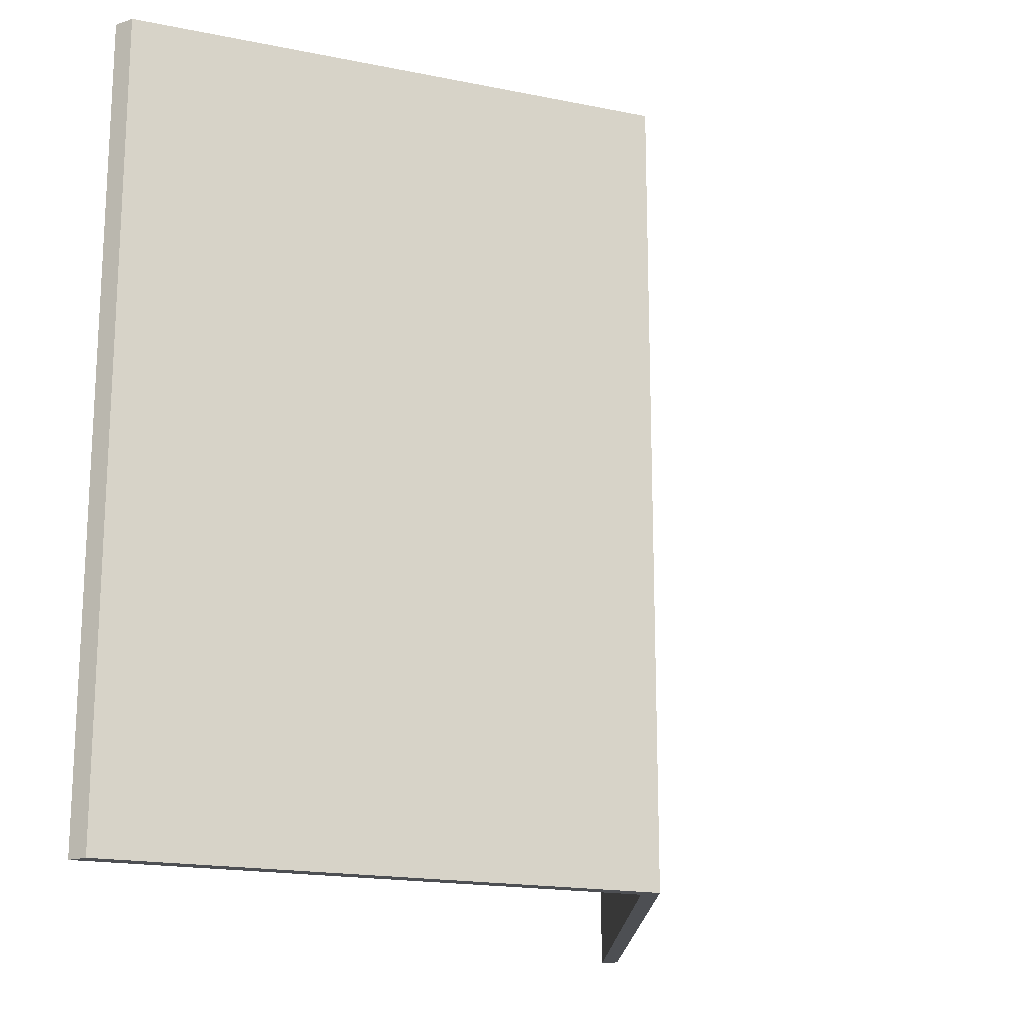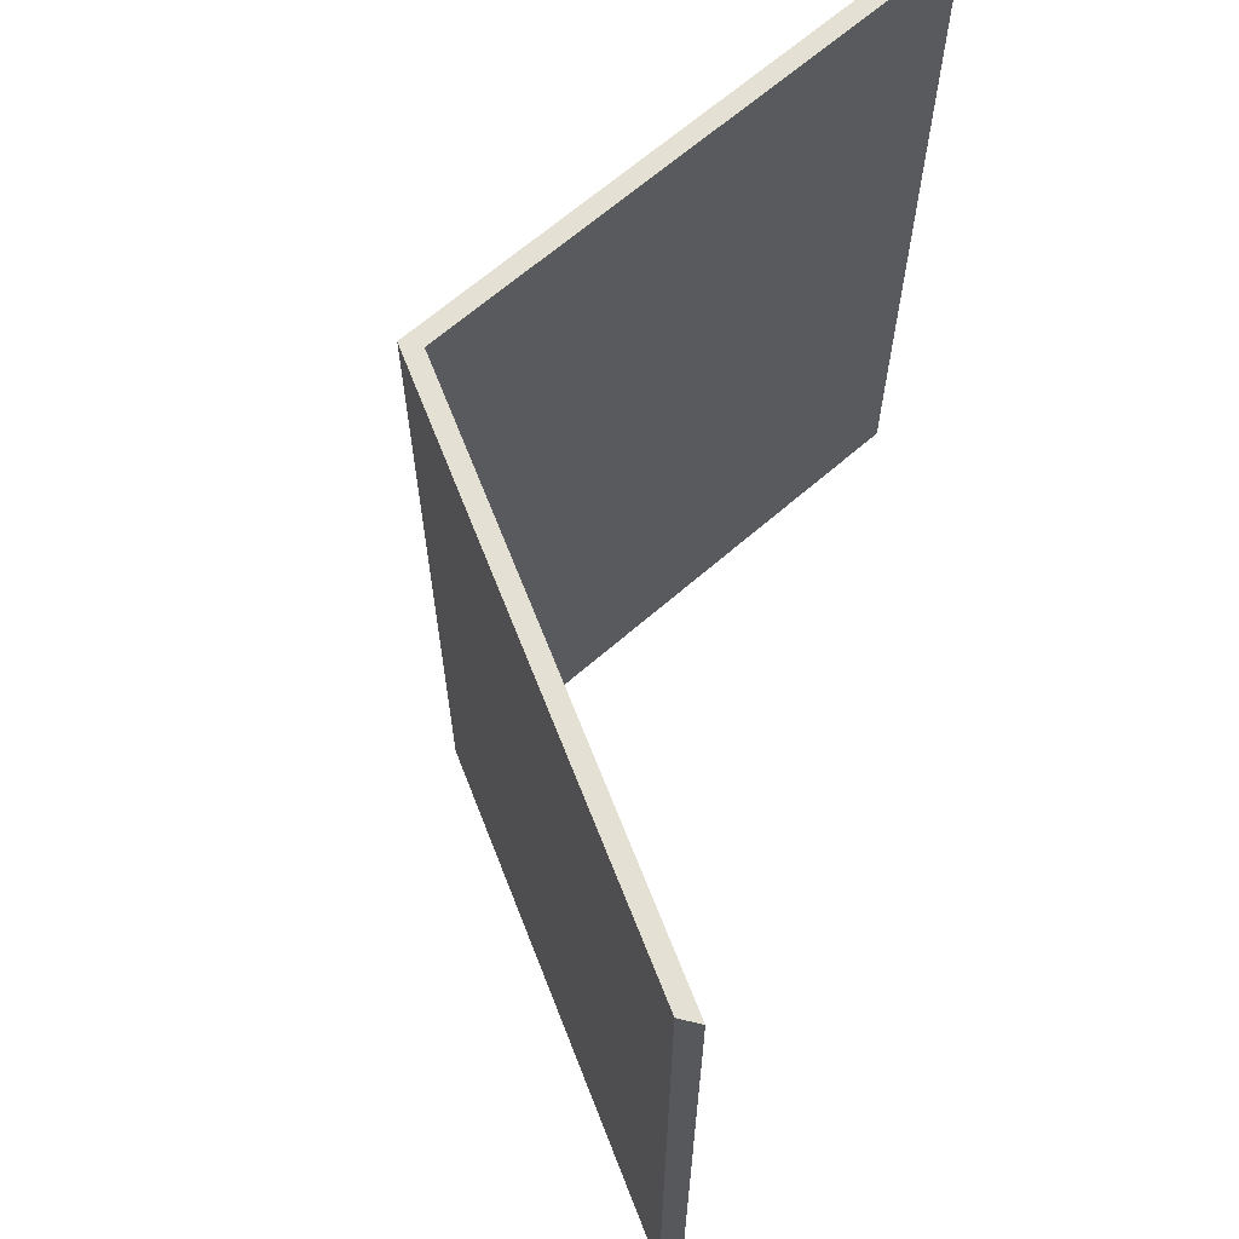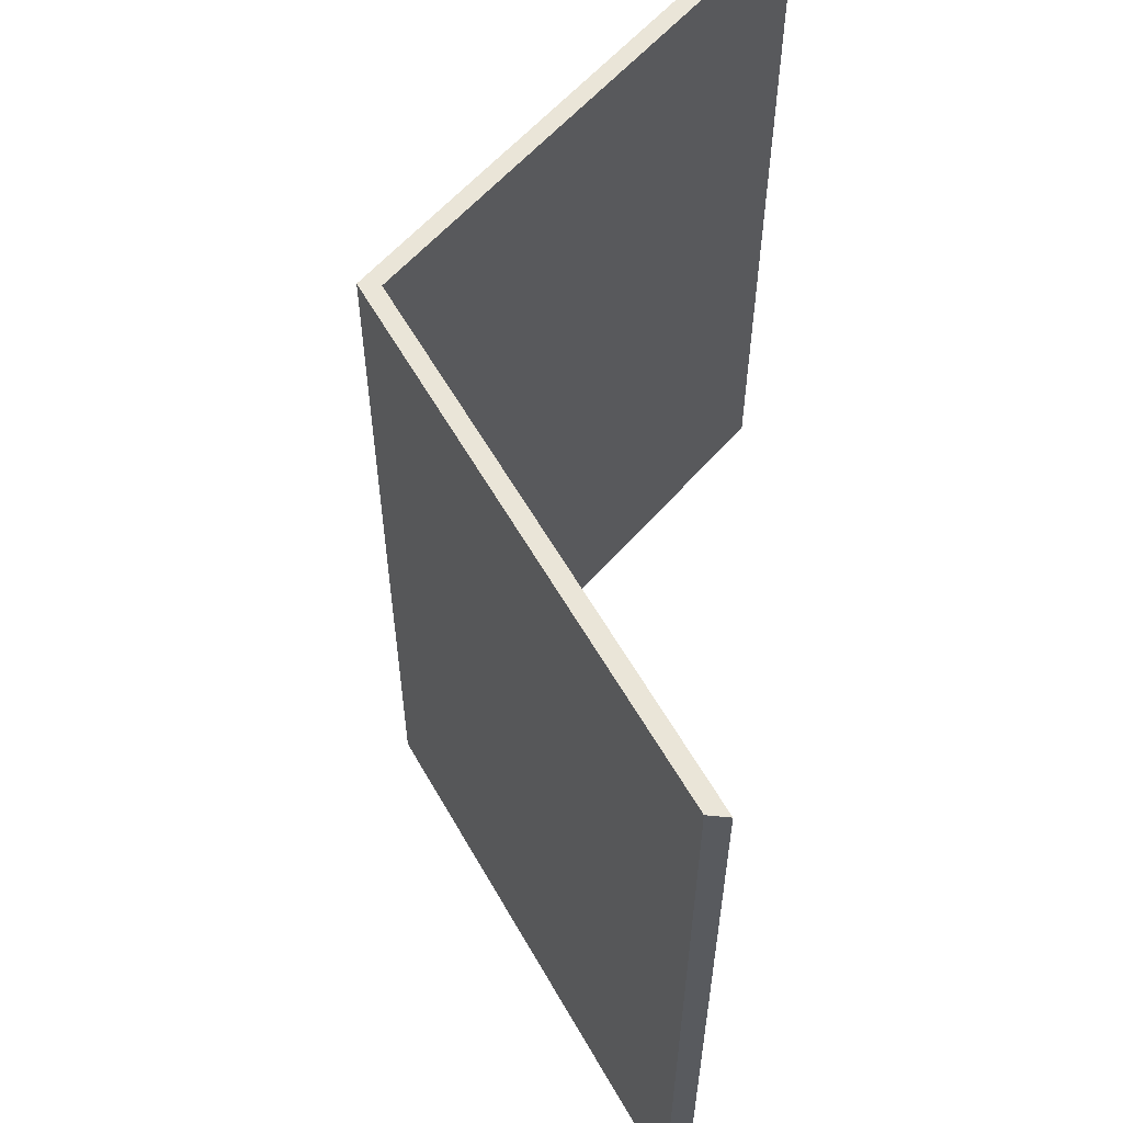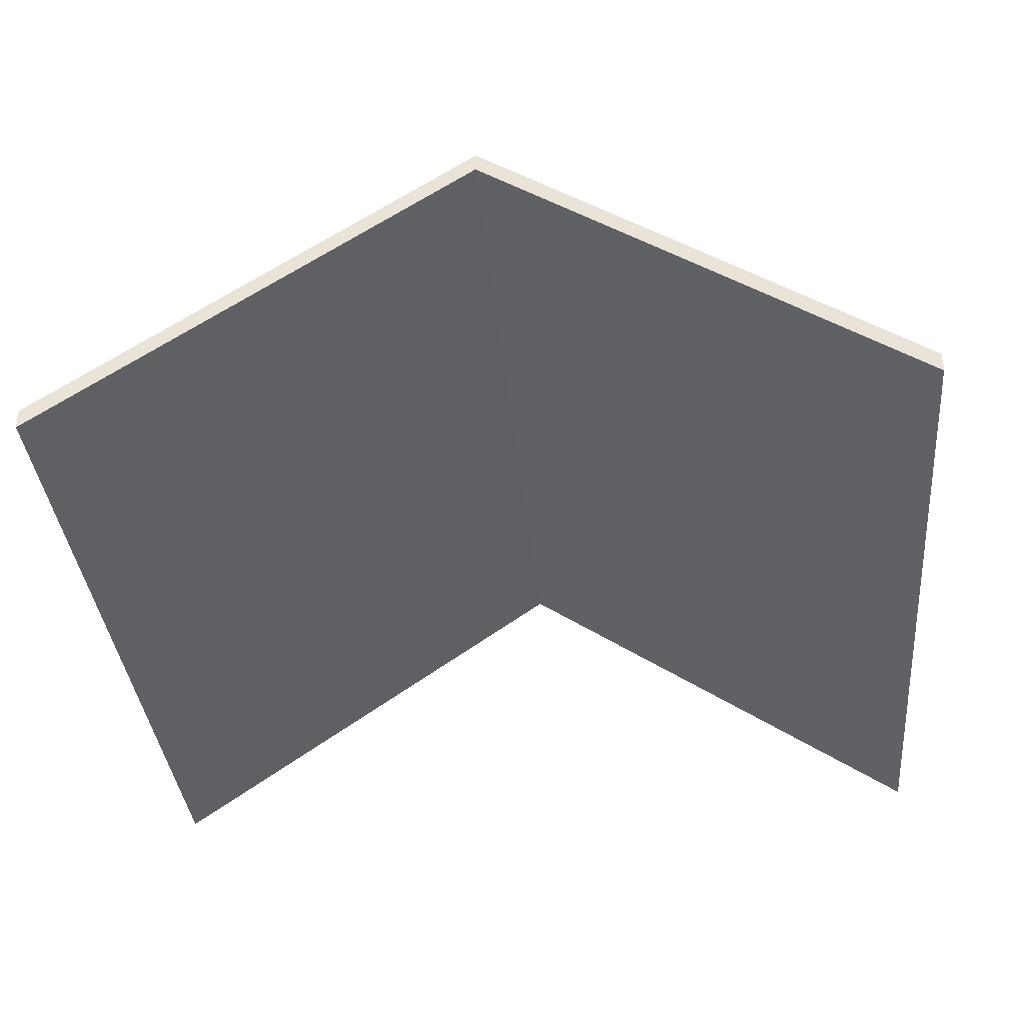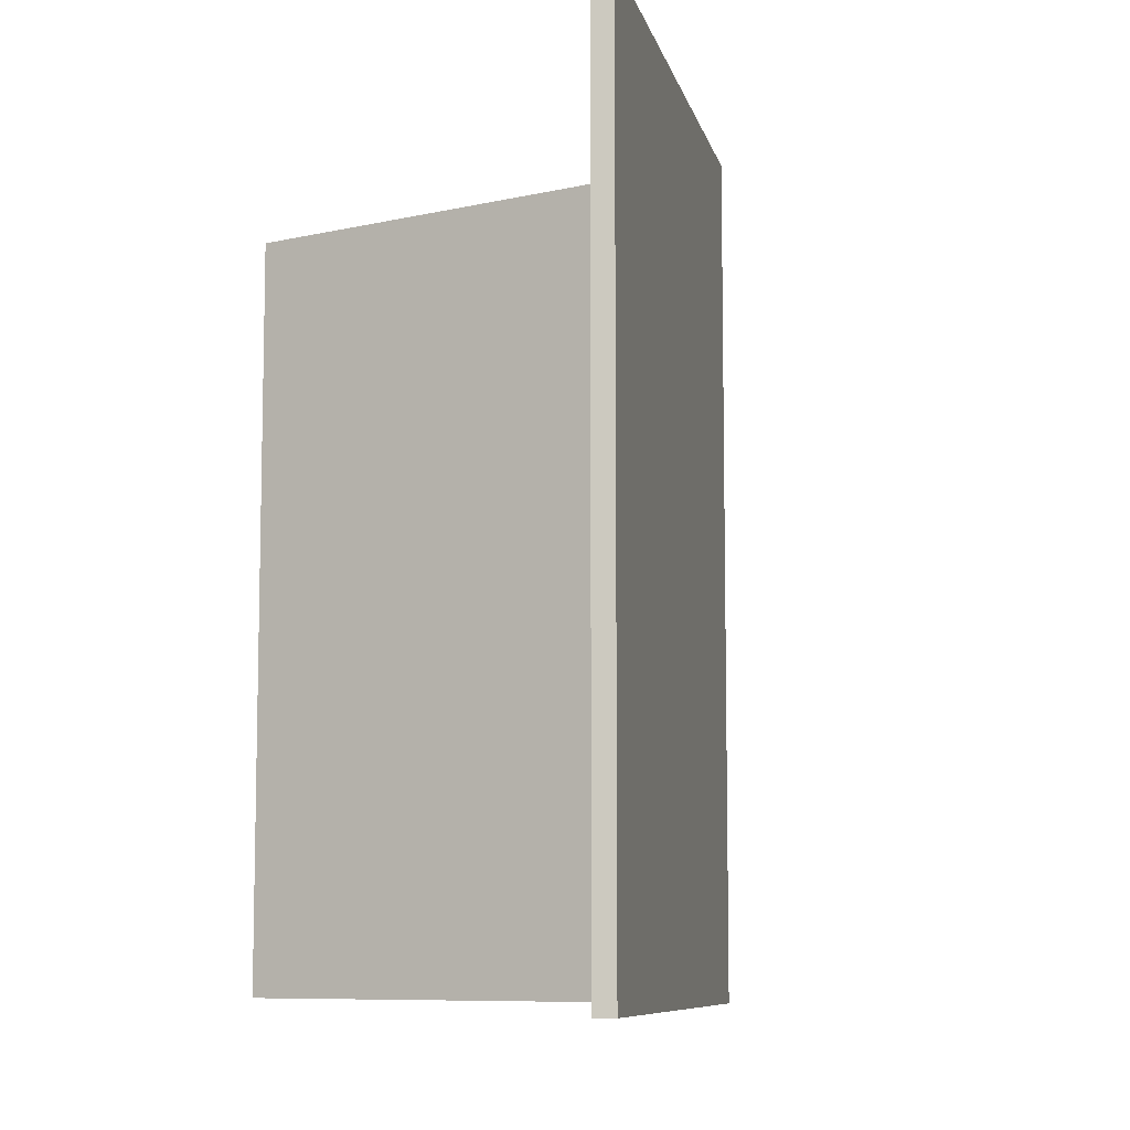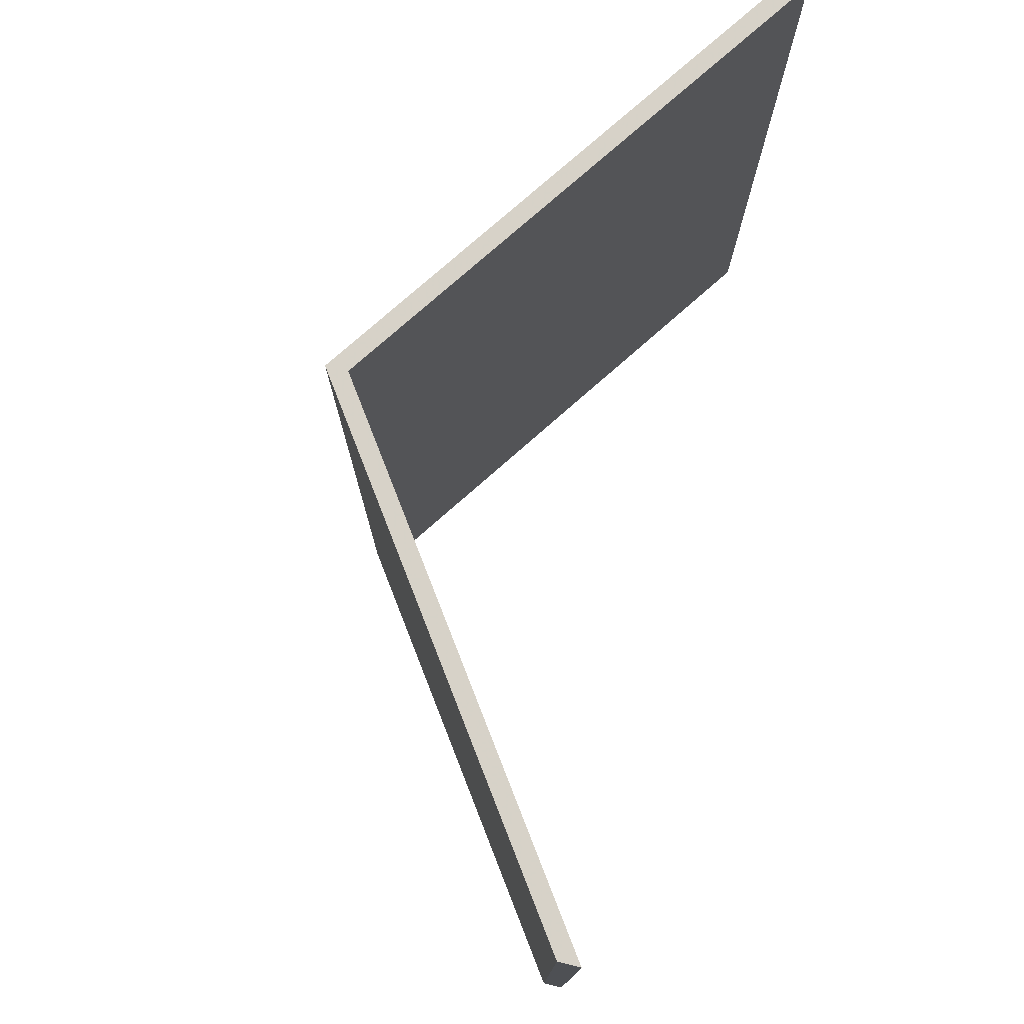
<metadata>
{"format":"obj","ext":"obj","renderer":"f3d","projection":"perspective","resolution":1024,"background":"white","views":[{"elev":-17.6,"azim":123.2,"up":"+Z"},{"elev":65.8,"azim":-76.3,"up":"+Z"},{"elev":58.7,"azim":-84.4,"up":"+Z"},{"elev":-36.7,"azim":-174.6,"up":"+Y"},{"elev":-8.4,"azim":67.2,"up":"+Z"},{"elev":77.4,"azim":-76.4,"up":"+Z"}]}
</metadata>
<code>
v -7.626 0.2714 -1.812
v -7.577 0.2371 -1.812
v -7.577 0.2349 -1.812
v -7.626 0.2691 -1.812
v -7.626 0.2714 -1.723
v -7.626 0.2714 -1.812
v -7.626 0.2691 -1.812
v -7.626 0.2691 -1.723
v -7.577 0.2371 -1.812
v -7.577 0.2371 -1.723
v -7.577 0.2349 -1.723
v -7.577 0.2349 -1.812
v -7.577 0.2371 -1.723
v -7.626 0.2714 -1.723
v -7.626 0.2691 -1.723
v -7.577 0.2349 -1.723
v -7.626 0.2714 -1.812
v -7.626 0.2714 -1.723
v -7.577 0.2371 -1.723
v -7.577 0.2371 -1.812
v -7.577 0.2349 -1.723
v -7.626 0.2691 -1.723
v -7.626 0.2691 -1.812
v -7.577 0.2349 -1.812
v -7.626 0.2714 -1.723
v -7.675 0.2371 -1.723
v -7.675 0.2349 -1.723
v -7.626 0.2691 -1.723
v -7.626 0.2714 -1.812
v -7.626 0.2714 -1.723
v -7.626 0.2691 -1.723
v -7.626 0.2691 -1.812
v -7.675 0.2371 -1.723
v -7.675 0.2371 -1.812
v -7.675 0.2349 -1.812
v -7.675 0.2349 -1.723
v -7.675 0.2371 -1.812
v -7.626 0.2714 -1.812
v -7.626 0.2691 -1.812
v -7.675 0.2349 -1.812
v -7.626 0.2714 -1.723
v -7.626 0.2714 -1.812
v -7.675 0.2371 -1.812
v -7.675 0.2371 -1.723
v -7.675 0.2349 -1.812
v -7.626 0.2691 -1.812
v -7.626 0.2691 -1.723
v -7.675 0.2349 -1.723
f 1 2 3
f 1 3 4
f 5 6 7
f 5 7 8
f 9 10 11
f 9 11 12
f 13 14 15
f 13 15 16
f 17 18 19
f 17 19 20
f 21 22 23
f 21 23 24
f 25 26 27
f 25 27 28
f 29 30 31
f 29 31 32
f 33 34 35
f 33 35 36
f 37 38 39
f 37 39 40
f 41 42 43
f 41 43 44
f 45 46 47
f 45 47 48

</code>
